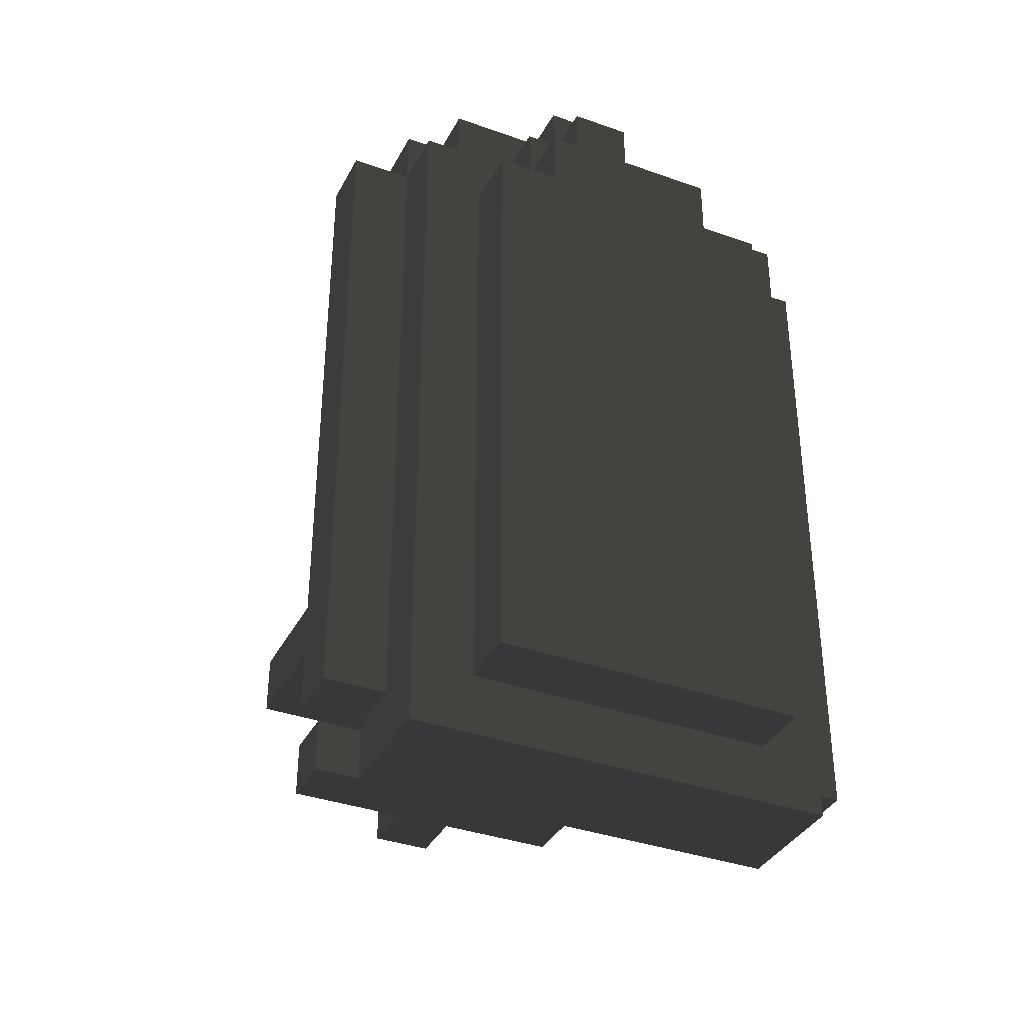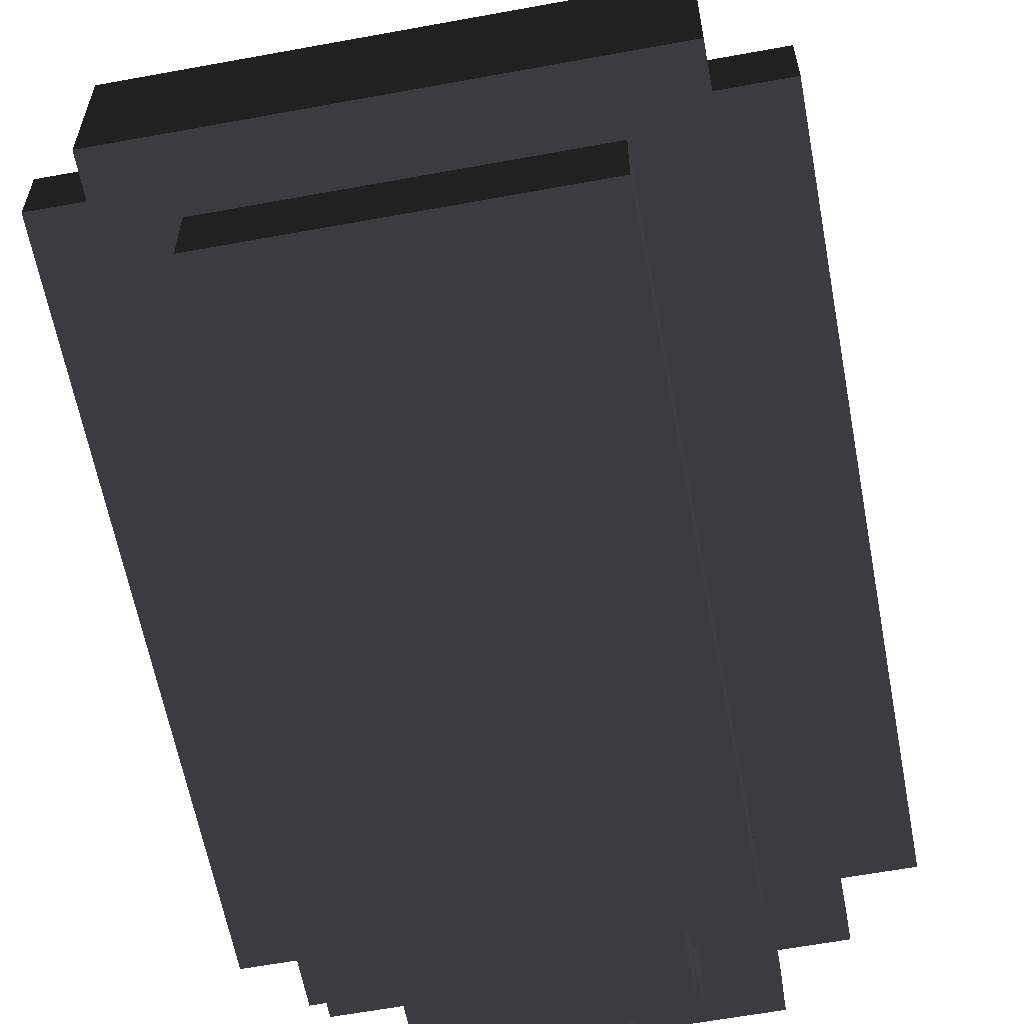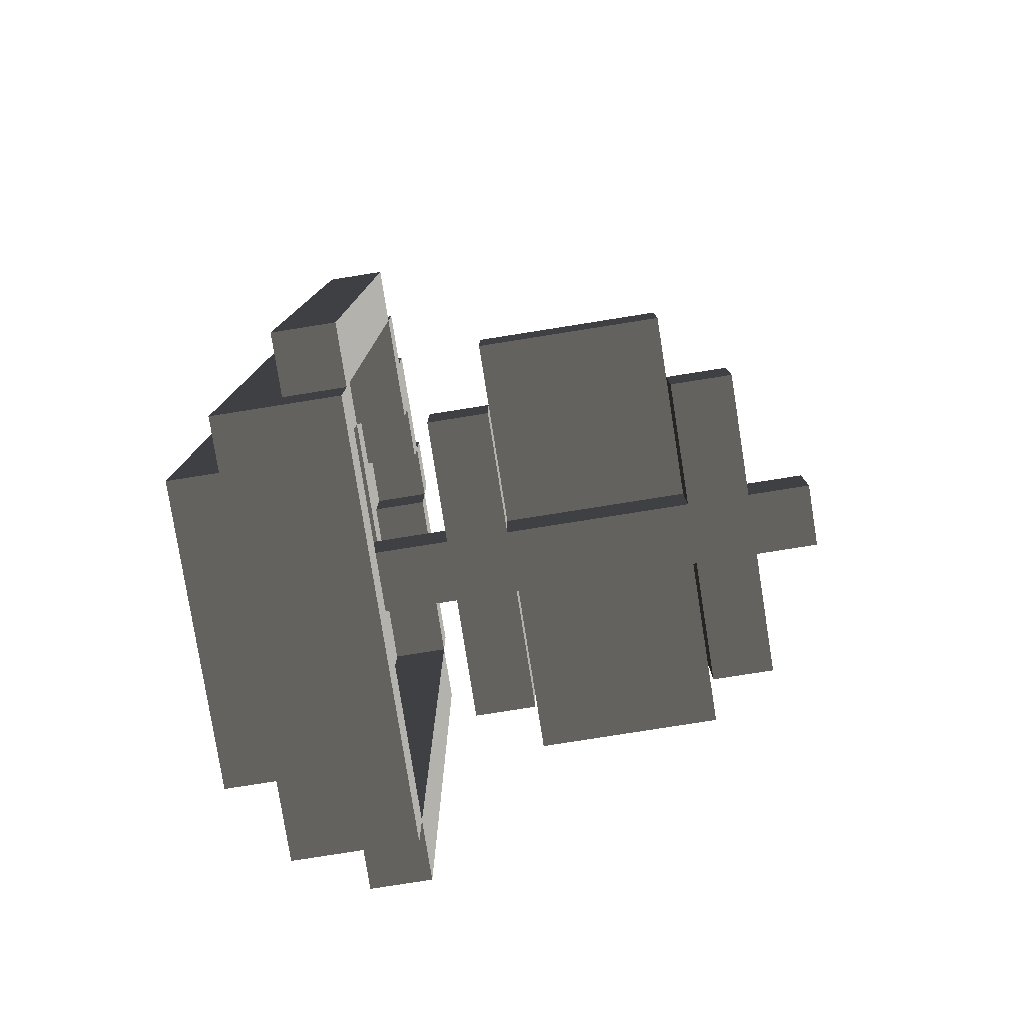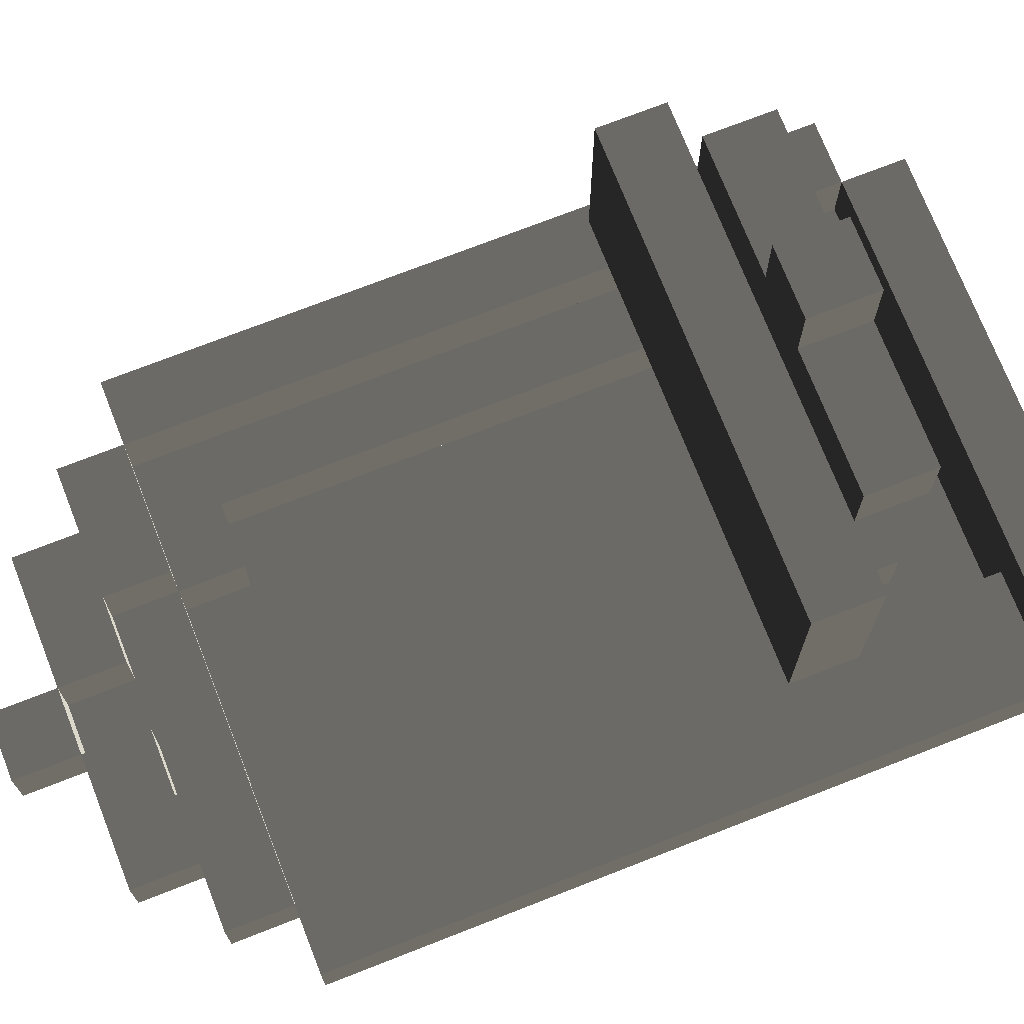
<metadata>
{"format":"obj","ext":"obj","renderer":"f3d","projection":"perspective","resolution":1024,"background":"white","views":[{"elev":-36.5,"azim":-24.9,"up":"+Z"},{"elev":-61.2,"azim":-169.4,"up":"+Y"},{"elev":-79.5,"azim":99.0,"up":"+Z"},{"elev":72.7,"azim":68.6,"up":"+Y"}]}
</metadata>
<code>
o sailboat
v 7 8.6 -5.455
v -7 8.6 -5.455
v -7 8.6 -7.455
v 7 8.6 -7.455
v -7 14.6 -7.455
v -7 14.6 -5.455
v 7 14.6 -5.455
v 7 14.6 -7.455
v 7 14.6 -7.455
v 7 14.6 -5.455
v 7 8.6 -5.455
v 7 8.6 -7.455
v 7 14.6 -5.455
v -7 14.6 -5.455
v -7 8.6 -5.455
v 7 8.6 -5.455
v -7 14.6 -5.455
v -7 14.6 -7.455
v -7 8.6 -7.455
v -7 8.6 -5.455
v 7 8.6 -7.455
v -7 8.6 -7.455
v -7 14.6 -7.455
v 7 14.6 -7.455
v 3 -1.4 8.545
v -3 -1.4 8.545
v -3 -1.4 6.545
v 3 -1.4 6.545
v -9 4.6 -2.455
v -9 4.6 -13.45
v -9 2.6 -13.45
v -9 2.6 -2.455
v 7 4.6 -13.45
v 7 4.6 -2.455
v 7 4.6 8.545
v 9 4.6 8.545
v 9 4.6 -2.455
v 9 4.6 -13.45
v 9 4.6 -2.455
v 9 4.6 8.545
v 9 2.6 8.545
v 9 2.6 -2.455
v 9 4.6 8.545
v 7 4.6 8.545
v 7 2.6 8.545
v 9 2.6 8.545
v -7 2.6 -13.45
v -7 4.6 -13.45
v -7 4.6 -15.45
v -7 2.6 -15.45
v -7 0.6 -15.45
v -7 0.6 -13.45
v 7 0.6 -13.45
v 2e-06 0.6 -13.45
v -7 0.6 -13.45
v -7 0.6 -15.45
v 3e-06 0.6 -15.45
v 7 0.6 -15.45
v 3e-06 0.6 -15.45
v -7 0.6 -15.45
v -7 2.6 -15.45
v 3e-06 2.6 -15.45
v 2e-06 4.6 -13.45
v -7 4.6 -13.45
v -7 2.6 -13.45
v 2e-06 2.6 -13.45
v -5 4.6 12.55
v -5 4.6 10.55
v -5 2.6 10.55
v -5 2.6 12.55
v -1 2.6 12.55
v -5 2.6 12.55
v -5 2.6 10.55
v -1 2.6 10.55
v -1 2.6 10.55
v -5 2.6 10.55
v -5 4.6 10.55
v -1 4.6 10.55
v -1 4.6 10.55
v -1 4.6 12.55
v -1 2.6 12.55
v -1 2.6 10.55
v -5 4.6 10.55
v -5 4.6 12.55
v -1 4.6 12.55
v -1 4.6 10.55
v -1 4.6 12.55
v -5 4.6 12.55
v -5 2.6 12.55
v -1 2.6 12.55
v 7 4.6 10.55
v 3 4.6 10.55
v 3 2.6 10.55
v 7 2.6 10.55
v -1 6.6 -7.455
v -1 6.6 -9.455
v -1 0.6 -9.455
v -1 0.6 -7.455
v 1 0.6 -9.455
v -1 0.6 -9.455
v -1 6.6 -9.455
v 1 6.6 -9.455
v 1 6.6 -9.455
v 1 6.6 -7.455
v 1 0.6 -7.455
v 1 0.6 -9.455
v 1 6.6 -7.455
v -1 6.6 -7.455
v -1 0.6 -7.455
v 1 0.6 -7.455
v -5 16.6 -7.455
v -5 16.6 -9.455
v -5 14.6 -9.455
v -5 14.6 -7.455
v 5 14.6 -7.455
v -5 14.6 -7.455
v -5 14.6 -9.455
v 5 14.6 -9.455
v 5 14.6 -9.455
v -5 14.6 -9.455
v -5 16.6 -9.455
v 5 16.6 -9.455
v 5 16.6 -9.455
v 5 16.6 -7.455
v 5 14.6 -7.455
v 5 14.6 -9.455
v -5 16.6 -9.455
v -5 16.6 -7.455
v 5 16.6 -7.455
v 5 16.6 -9.455
v 5 16.6 -7.455
v -5 16.6 -7.455
v -5 14.6 -7.455
v 5 14.6 -7.455
v -1 18.6 -7.455
v -1 18.6 -9.455
v -1 16.6 -9.455
v -1 16.6 -7.455
v 1 16.6 -9.455
v -1 16.6 -9.455
v -1 18.6 -9.455
v 1 18.6 -9.455
v 1 18.6 -9.455
v 1 18.6 -7.455
v 1 16.6 -7.455
v 1 16.6 -9.455
v -1 18.6 -9.455
v -1 18.6 -7.455
v 1 18.6 -7.455
v 1 18.6 -9.455
v 1 18.6 -7.455
v -1 18.6 -7.455
v -1 16.6 -7.455
v 1 16.6 -7.455
v -5 8.6 -7.455
v -5 8.6 -9.455
v -5 6.6 -9.455
v -5 6.6 -7.455
v 5 6.6 -7.455
v -5 6.6 -7.455
v -5 6.6 -9.455
v 5 6.6 -9.455
v 5 6.6 -9.455
v -5 6.6 -9.455
v -5 8.6 -9.455
v 5 8.6 -9.455
v 5 8.6 -9.455
v 5 8.6 -7.455
v 5 6.6 -7.455
v 5 6.6 -9.455
v -5 8.6 -9.455
v -5 8.6 -7.455
v 5 8.6 -7.455
v 5 8.6 -9.455
v 5 8.6 -7.455
v -5 8.6 -7.455
v -5 6.6 -7.455
v 5 6.6 -7.455
v -1 14.6 -7.455
v -1 14.6 -9.455
v -1 8.6 -9.455
v -1 8.6 -7.455
v 1 8.6 -9.455
v -1 8.6 -9.455
v -1 14.6 -9.455
v 1 14.6 -9.455
v 1 14.6 -9.455
v 1 14.6 -7.455
v 1 8.6 -7.455
v 1 8.6 -9.455
v 1 4.6 12.55
v 1 4.6 10.55
v 1 2.6 10.55
v 1 2.6 12.55
v 5 2.6 12.55
v 1 2.6 12.55
v 1 2.6 10.55
v 5 2.6 10.55
v 5 2.6 10.55
v 1 2.6 10.55
v 1 4.6 10.55
v 5 4.6 10.55
v 5 4.6 10.55
v 5 4.6 12.55
v 5 2.6 12.55
v 5 2.6 10.55
v 1 4.6 10.55
v 1 4.6 12.55
v 5 4.6 12.55
v 5 4.6 10.55
v 5 4.6 12.55
v 1 4.6 12.55
v 1 2.6 12.55
v 5 2.6 12.55
v 1 4.6 14.55
v -1 4.6 14.55
v -1 2.6 14.55
v 1 2.6 14.55
v 1 0.6 12.55
v -1 0.6 12.55
v -1 0.6 10.55
v 1 0.6 10.55
v 3e-06 2.6 -15.45
v -7 2.6 -15.45
v -7 4.6 -15.45
v 2e-06 4.6 -15.45
v 7 0.6 -15.45
v 3e-06 0.6 -15.45
v 3e-06 2.6 -15.45
v 7 2.6 -15.45
v 7 2.6 -15.45
v 3e-06 2.6 -15.45
v 2e-06 4.6 -15.45
v 7 4.6 -15.45
v 7 2.6 -13.45
v 2e-06 2.6 -13.45
v 2e-06 0.6 -13.45
v 7 0.6 -13.45
v 2e-06 2.6 -13.45
v -7 2.6 -13.45
v -7 0.6 -13.45
v 2e-06 0.6 -13.45
v 9 4.6 -13.45
v 9 4.6 -2.455
v 9 2.6 -2.455
v 9 2.6 -13.45
v -9 4.6 8.545
v -9 4.6 -2.455
v -9 2.6 -2.455
v -9 2.6 8.545
v 7 4.6 8.545
v 7 4.6 -2.455
v 7 2.6 -2.455
v 7 2.6 8.545
v -3 2.6 10.55
v -3 2.6 8.545
v -3 0.6 8.545
v -3 0.6 10.55
v 3 0.6 10.55
v -3 0.6 10.55
v -3 0.6 8.545
v 3 0.6 8.545
v 3 0.6 8.545
v -3 0.6 8.545
v -3 2.6 8.545
v 3 2.6 8.545
v 3 2.6 8.545
v 3 2.6 10.55
v 3 0.6 10.55
v 3 0.6 8.545
v -3 2.6 8.545
v -3 2.6 10.55
v 3 2.6 10.55
v 3 2.6 8.545
v 3 2.6 10.55
v -3 2.6 10.55
v -3 0.6 10.55
v 3 0.6 10.55
v -3 0.6 6.545
v -3 0.6 8.545
v 3 0.6 8.545
v 3 0.6 6.545
v 3 0.6 6.545
v 3 0.6 8.545
v 3 -1.4 8.545
v 3 -1.4 6.545
v 3 0.6 8.545
v -3 0.6 8.545
v -3 -1.4 8.545
v 3 -1.4 8.545
v -3 0.6 8.545
v -3 0.6 6.545
v -3 -1.4 6.545
v -3 -1.4 8.545
v 5 2.6 -13.45
v 5 2.6 8.545
v 7 2.6 8.545
v 7 2.6 -13.45
v 9 2.6 -2.455
v 9 2.6 8.545
v 7 2.6 8.545
v 7 2.6 -2.455
v 7 2.6 -13.45
v 9 2.6 -13.45
v 7 4.6 -2.455
v 7 4.6 -13.45
v 7 2.6 -13.45
v 7 2.6 -2.455
v 9 2.6 -13.45
v 7 2.6 -13.45
v 7 4.6 -13.45
v 9 4.6 -13.45
v 5 0.6 -2.455
v 5 0.6 8.545
v 5 2.6 8.545
v 5 2.6 -2.455
v 5 0.6 -13.45
v 5 0.6 -2.455
v 5 2.6 -2.455
v 5 2.6 -13.45
v 7 2.6 -15.45
v 7 4.6 -15.45
v 7 4.6 -13.45
v 7 2.6 -13.45
v 7 0.6 -13.45
v 7 0.6 -15.45
v 2e-06 4.6 -15.45
v -7 4.6 -15.45
v -7 4.6 -13.45
v 2e-06 4.6 -13.45
v 7 4.6 -13.45
v 7 4.6 -15.45
v -7 4.6 10.55
v -7 4.6 8.545
v -7 2.6 8.545
v -7 2.6 10.55
v -3 2.6 10.55
v -7 2.6 10.55
v -7 2.6 8.545
v -3 2.6 8.545
v -3 2.6 8.545
v -7 2.6 8.545
v -7 4.6 8.545
v -3 4.6 8.545
v -3 4.6 8.545
v -3 4.6 10.55
v -3 2.6 10.55
v -3 2.6 8.545
v -7 4.6 8.545
v -7 4.6 10.55
v -3 4.6 10.55
v -3 4.6 8.545
v -3 4.6 10.55
v -7 4.6 10.55
v -7 2.6 10.55
v -3 2.6 10.55
v 3 4.6 10.55
v 3 4.6 8.545
v 3 2.6 8.545
v 3 2.6 10.55
v 7 2.6 10.55
v 3 2.6 10.55
v 3 2.6 8.545
v 7 2.6 8.545
v 7 2.6 8.545
v 3 2.6 8.545
v 3 4.6 8.545
v 7 4.6 8.545
v 7 4.6 8.545
v 7 4.6 10.55
v 7 2.6 10.55
v 7 2.6 8.545
v 3 4.6 8.545
v 3 4.6 10.55
v 7 4.6 10.55
v 7 4.6 8.545
v 3 2.6 8.545
v 3 2.6 6.545
v 3 0.6 6.545
v 3 0.6 8.545
v 5 0.6 8.545
v 3 0.6 8.545
v 3 0.6 6.545
v 5 0.6 6.545
v 5 0.6 6.545
v 3 0.6 6.545
v 3 2.6 6.545
v 5 2.6 6.545
v 3 2.6 6.545
v 3 2.6 8.545
v 5 2.6 8.545
v 5 2.6 6.545
v 5 2.6 8.545
v 3 2.6 8.545
v 3 0.6 8.545
v 5 0.6 8.545
v -3 0.6 8.545
v -5 0.6 8.545
v -5 0.6 6.545
v -3 0.6 6.545
v -3 0.6 6.545
v -5 0.6 6.545
v -5 2.6 6.545
v -3 2.6 6.545
v -3 2.6 6.545
v -3 2.6 8.545
v -3 0.6 8.545
v -3 0.6 6.545
v -5 2.6 6.545
v -5 2.6 8.545
v -3 2.6 8.545
v -3 2.6 6.545
v -3 2.6 8.545
v -5 2.6 8.545
v -5 0.6 8.545
v -3 0.6 8.545
v -1 4.6 14.55
v -1 4.6 12.55
v -1 2.6 12.55
v -1 2.6 14.55
v 1 2.6 14.55
v -1 2.6 14.55
v -1 2.6 12.55
v 1 2.6 12.55
v 1 2.6 12.55
v -1 2.6 12.55
v -1 4.6 12.55
v 1 4.6 12.55
v 1 4.6 12.55
v 1 4.6 14.55
v 1 2.6 14.55
v 1 2.6 12.55
v -1 4.6 12.55
v -1 4.6 14.55
v 1 4.6 14.55
v 1 4.6 12.55
v -1 2.6 12.55
v -1 2.6 10.55
v -1 0.6 10.55
v -1 0.6 12.55
v 1 2.6 10.55
v 1 2.6 12.55
v 1 0.6 12.55
v 1 0.6 10.55
v -1 2.6 10.55
v -1 2.6 12.55
v 1 2.6 12.55
v 1 2.6 10.55
v 1 2.6 12.55
v -1 2.6 12.55
v -1 0.6 12.55
v 1 0.6 12.55
v 7 4.6 -13.45
v 2e-06 4.6 -13.45
v 2e-06 2.6 -13.45
v 7 2.6 -13.45
v -7 2.6 -13.45
v -7 2.6 -2.455
v -7 2.6 8.545
v -5 2.6 8.545
v -5 2.6 -13.45
v -5 2.6 -13.45
v -5 2.6 8.545
v -5 0.6 8.545
v -5 0.6 -13.45
v -5 2.6 8.545
v -7 2.6 8.545
v -7 0.6 8.545
v -5 0.6 8.545
v 5 0.6 8.545
v 5 0.6 -13.45
v 7 0.6 -13.45
v 7 0.6 8.545
v -7 0.6 -2.455
v -7 0.6 8.545
v -7 2.6 8.545
v -7 2.6 -2.455
v -7 0.6 -13.45
v -7 0.6 -2.455
v -7 2.6 -2.455
v -7 2.6 -13.45
v -7 0.6 8.545
v -7 0.6 -13.45
v -5 0.6 -13.45
v -5 0.6 8.545
v -7 2.6 -13.45
v -7 2.6 8.545
v -9 2.6 8.545
v -9 2.6 -13.45
v -7 4.6 -13.45
v -9 4.6 -13.45
v -9 4.6 8.545
v -7 4.6 8.545
v -7 2.6 -2.455
v -7 2.6 -13.45
v -7 4.6 -13.45
v -7 4.6 -2.455
v -7 2.6 8.545
v -7 2.6 -2.455
v -7 4.6 -2.455
v -7 4.6 8.545
v -7 2.6 8.545
v -7 4.6 8.545
v -9 4.6 8.545
v -9 2.6 8.545
v -9 2.6 -13.45
v -9 4.6 -13.45
v -7 4.6 -13.45
v -7 2.6 -13.45
v 5 2.6 8.545
v 5 0.6 8.545
v 7 0.6 8.545
v 7 2.6 8.545
v 7 0.6 8.545
v 7 0.6 -13.45
v 7 2.6 -13.45
v 7 2.6 8.545
v -5 -1.4 -13.45
v 5 -1.4 -13.45
v 5 -1.4 6.545
v -5 -1.4 6.545
v -5 0.6 -13.45
v -5 0.6 6.545
v 5 0.6 6.545
v 5 0.6 -13.45
v -5 -1.4 -13.45
v -5 -1.4 6.545
v -5 0.6 6.545
v -5 0.6 -13.45
v 5 0.6 6.545
v 5 -1.4 6.545
v 5 -1.4 -13.45
v 5 0.6 -13.45
v -5 0.6 -13.45
v 5 0.6 -13.45
v 5 -1.4 -13.45
v -5 -1.4 -13.45
v -5 -1.4 6.545
v 5 -1.4 6.545
v 5 0.6 6.545
v -5 0.6 6.545
f 1 2 3 4
f 5 6 7 8
f 9 10 11 12
f 13 14 15 16
f 17 18 19 20
f 21 22 23 24
f 25 26 27 28
f 29 30 31 32
f 33 34 35 36 37 38
f 39 40 41 42
f 43 44 45 46
f 47 48 49 50 51 52
f 53 54 55 56 57 58
f 59 60 61 62
f 63 64 65 66
f 67 68 69 70
f 71 72 73 74
f 75 76 77 78
f 79 80 81 82
f 83 84 85 86
f 87 88 89 90
f 91 92 93 94
f 95 96 97 98
f 99 100 101 102
f 103 104 105 106
f 107 108 109 110
f 111 112 113 114
f 115 116 117 118
f 119 120 121 122
f 123 124 125 126
f 127 128 129 130
f 131 132 133 134
f 135 136 137 138
f 139 140 141 142
f 143 144 145 146
f 147 148 149 150
f 151 152 153 154
f 155 156 157 158
f 159 160 161 162
f 163 164 165 166
f 167 168 169 170
f 171 172 173 174
f 175 176 177 178
f 179 180 181 182
f 183 184 185 186
f 187 188 189 190
f 191 192 193 194
f 195 196 197 198
f 199 200 201 202
f 203 204 205 206
f 207 208 209 210
f 211 212 213 214
f 215 216 217 218
f 219 220 221 222
f 223 224 225 226
f 227 228 229 230
f 231 232 233 234
f 235 236 237 238
f 239 240 241 242
f 243 244 245 246
f 247 248 249 250
f 251 252 253 254
f 255 256 257 258
f 259 260 261 262
f 263 264 265 266
f 267 268 269 270
f 271 272 273 274
f 275 276 277 278
f 279 280 281 282
f 283 284 285 286
f 287 288 289 290
f 291 292 293 294
f 295 296 297 298
f 299 300 301 302 303 304
f 305 306 307 308
f 309 310 311 312
f 313 314 315 316
f 317 318 319 320
f 321 322 323 324 325 326
f 327 328 329 330 331 332
f 333 334 335 336
f 337 338 339 340
f 341 342 343 344
f 345 346 347 348
f 349 350 351 352
f 353 354 355 356
f 357 358 359 360
f 361 362 363 364
f 365 366 367 368
f 369 370 371 372
f 373 374 375 376
f 377 378 379 380
f 381 382 383 384
f 385 386 387 388
f 389 390 391 392
f 393 394 395 396
f 397 398 399 400
f 401 402 403 404
f 405 406 407 408
f 409 410 411 412
f 413 414 415 416
f 417 418 419 420
f 421 422 423 424
f 425 426 427 428
f 429 430 431 432
f 433 434 435 436
f 437 438 439 440
f 441 442 443 444
f 445 446 447 448
f 449 450 451 452
f 453 454 455 456
f 457 458 459 460 461
f 462 463 464 465
f 466 467 468 469
f 470 471 472 473
f 474 475 476 477
f 478 479 480 481
f 482 483 484 485
f 486 487 488 489
f 490 491 492 493
f 494 495 496 497
f 498 499 500 501
f 502 503 504 505
f 506 507 508 509
f 510 511 512 513
f 514 515 516 517
f 518 519 520 521
f 522 523 524 525
f 526 527 528 529
f 530 531 532 533
f 534 535 536 537
f 538 539 540 541

</code>
